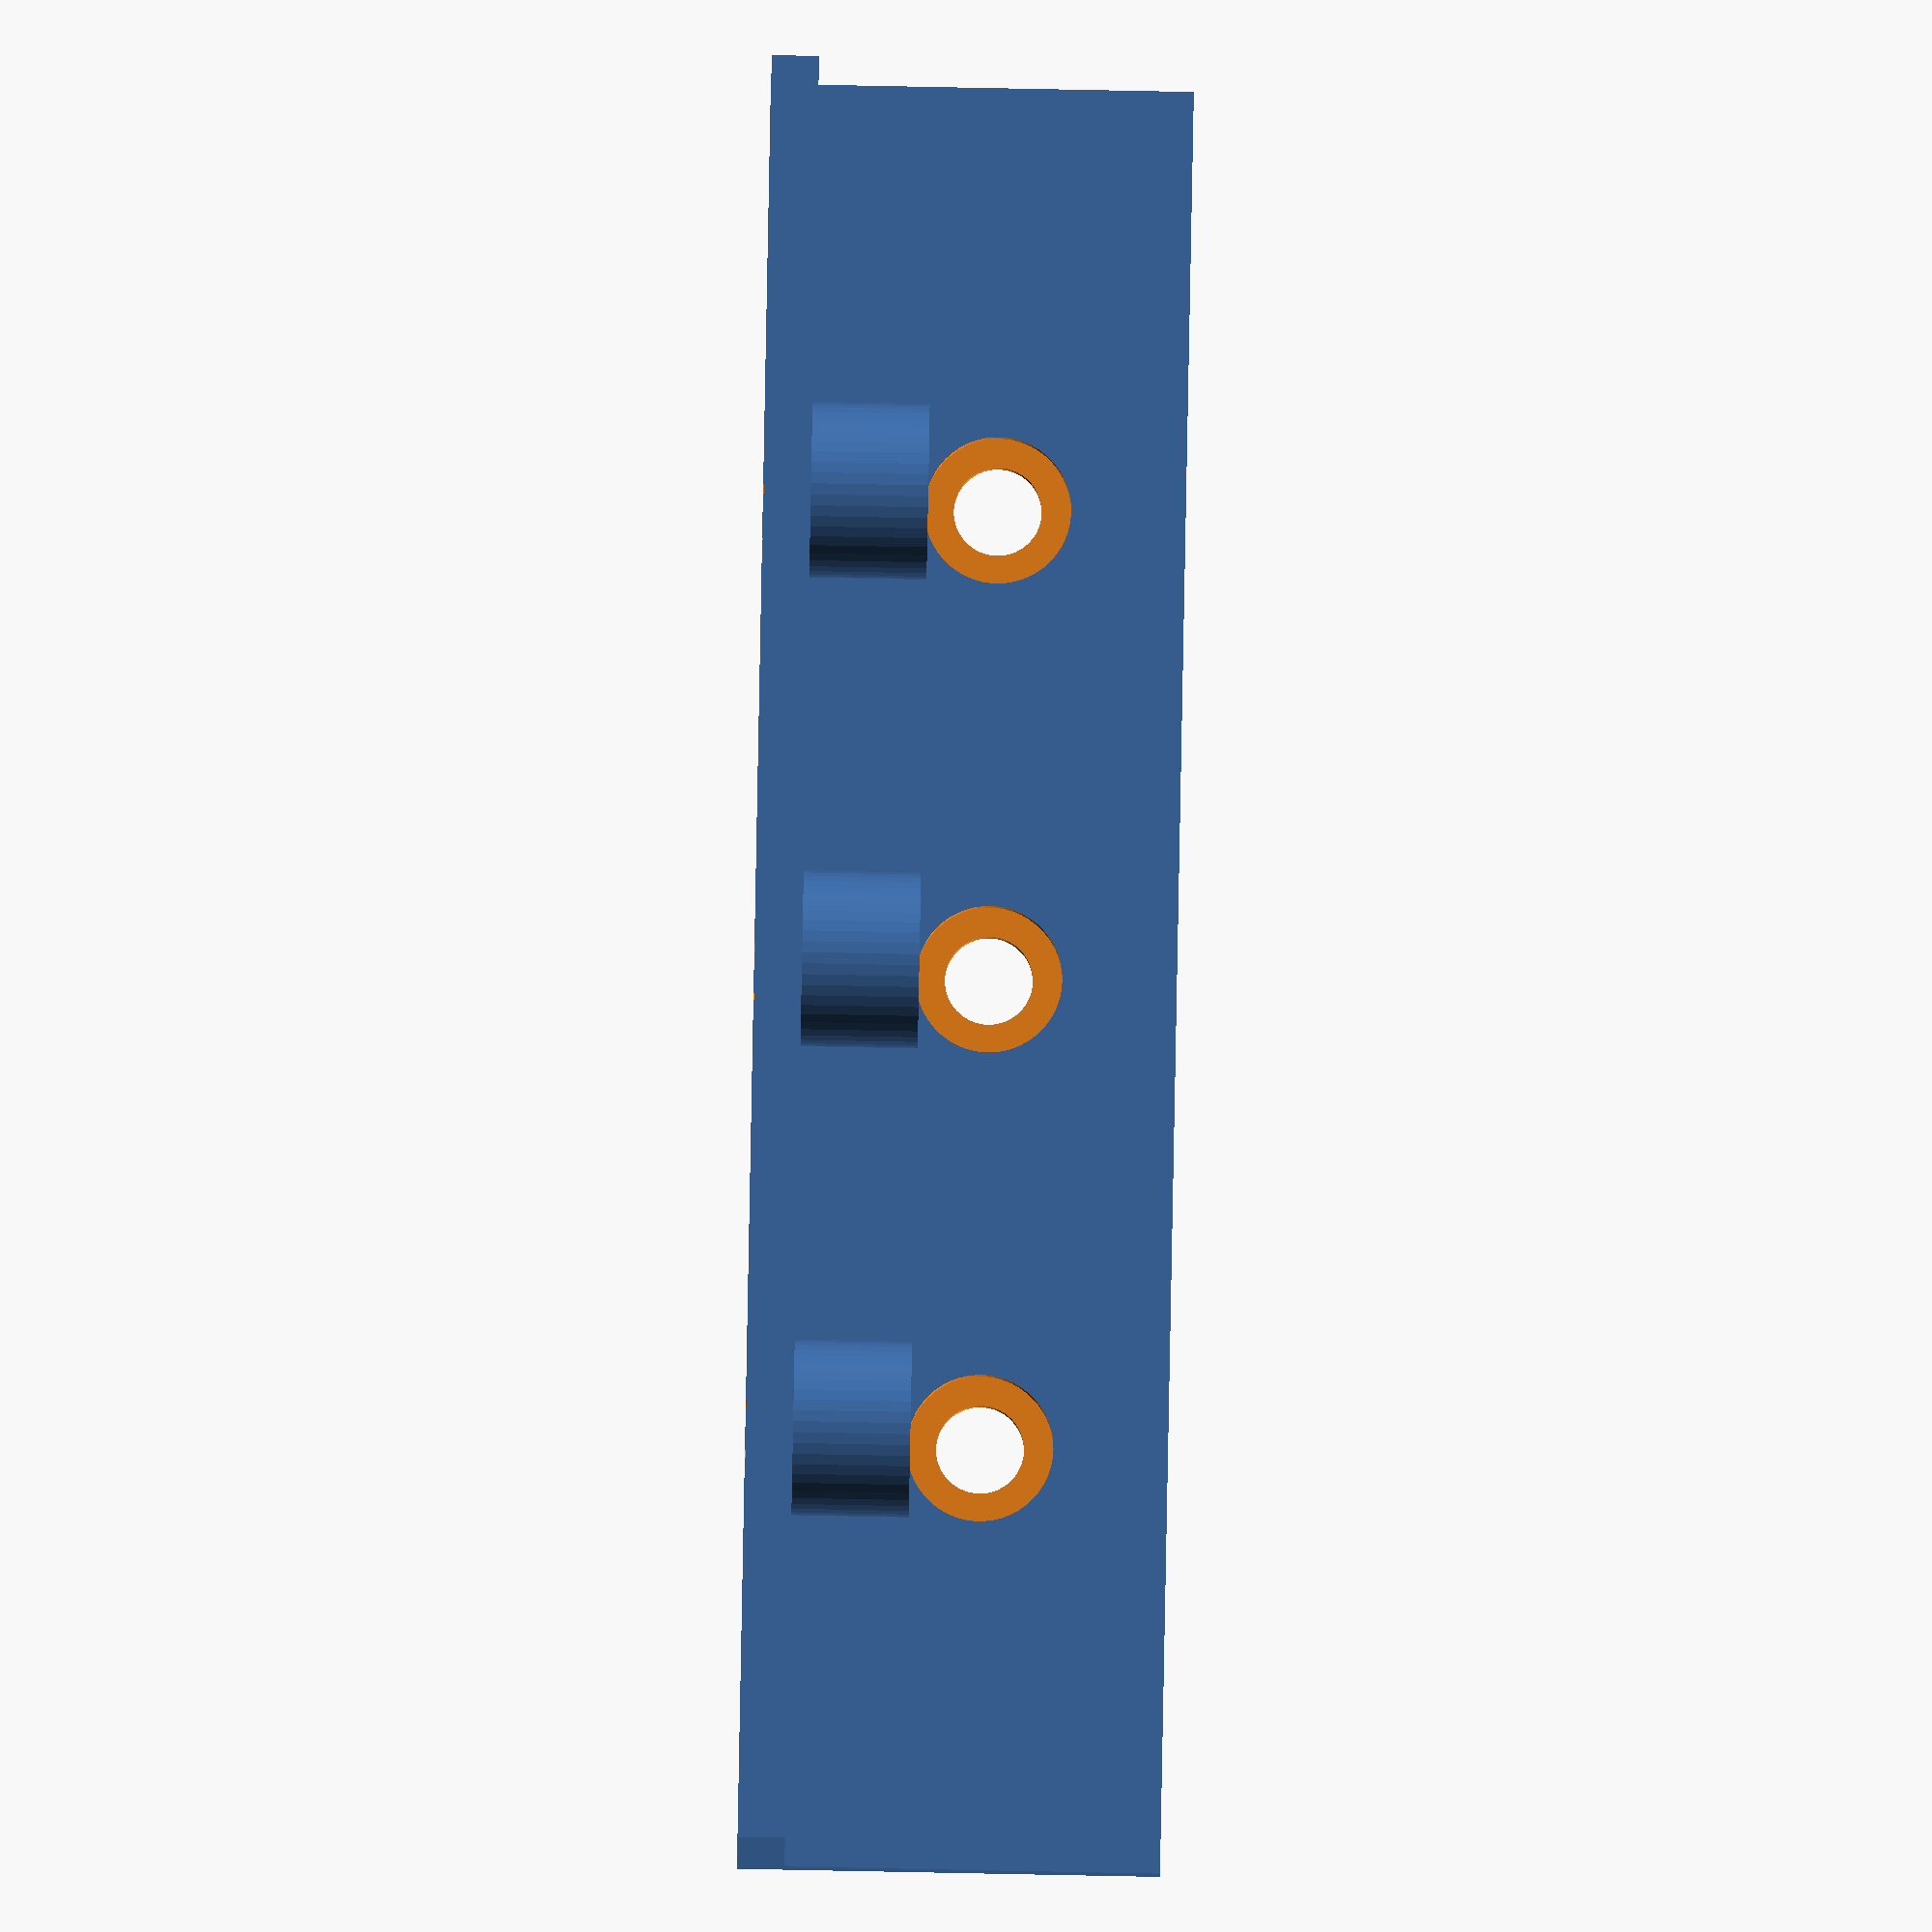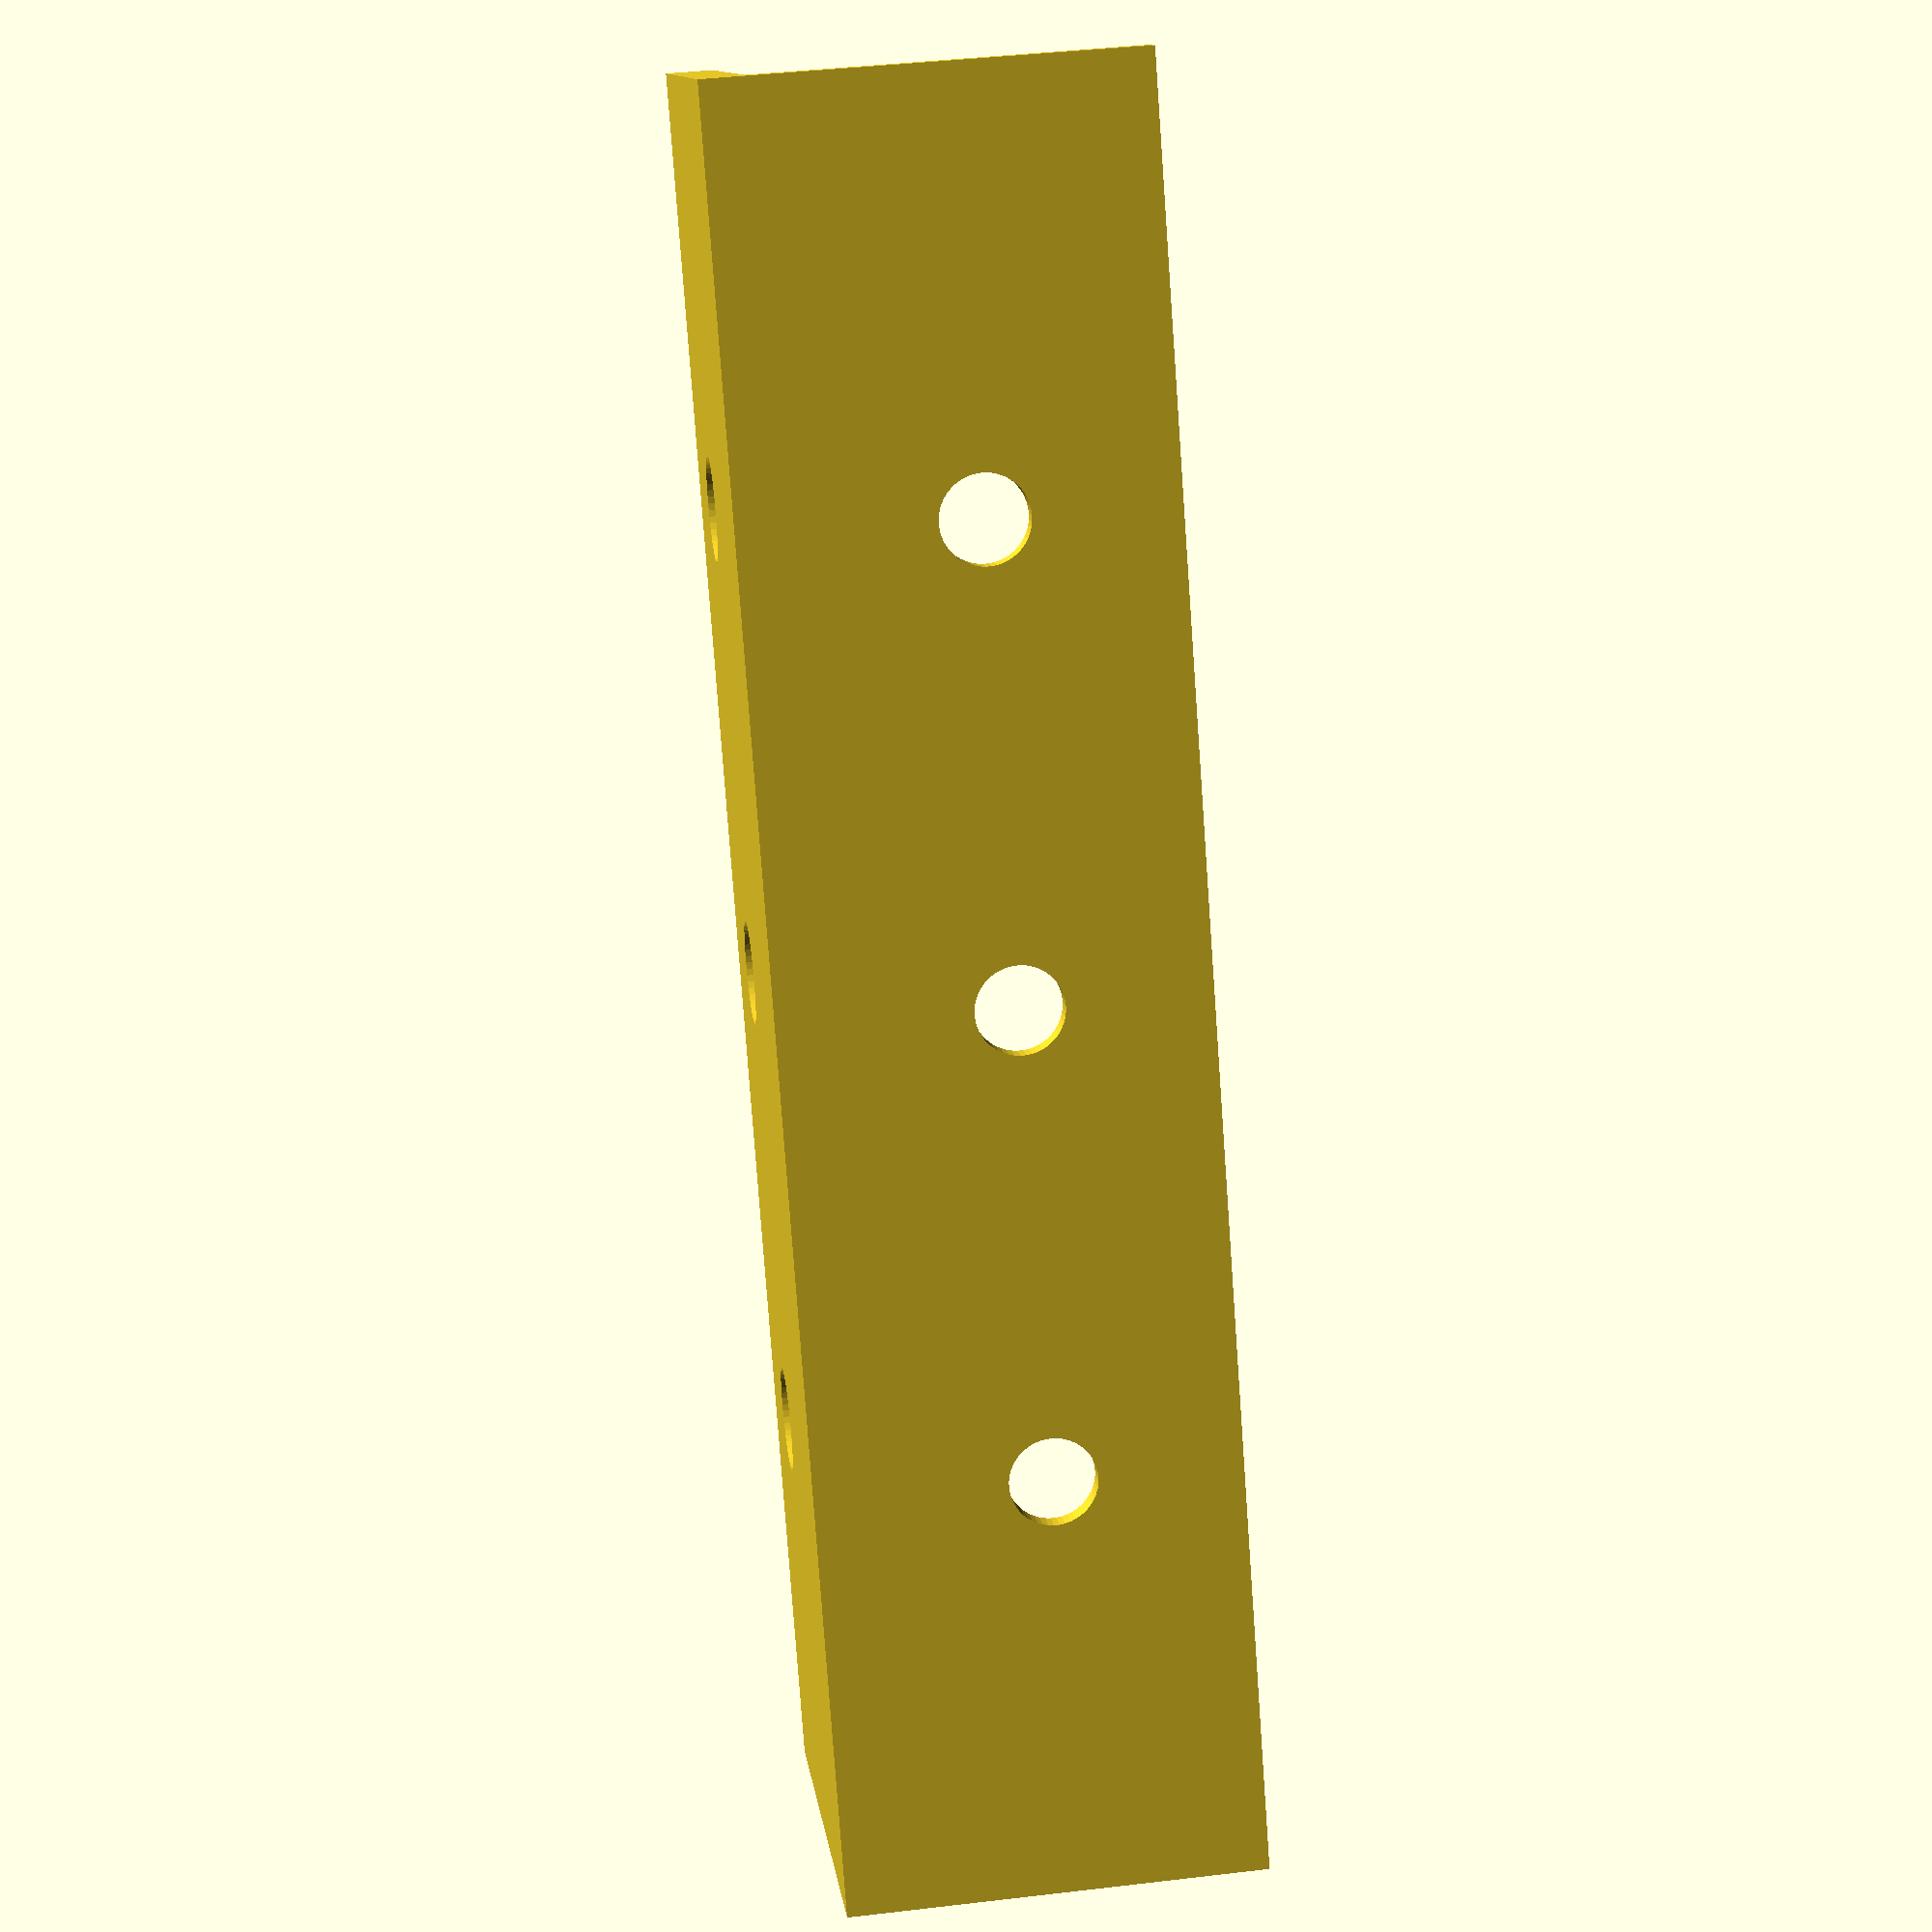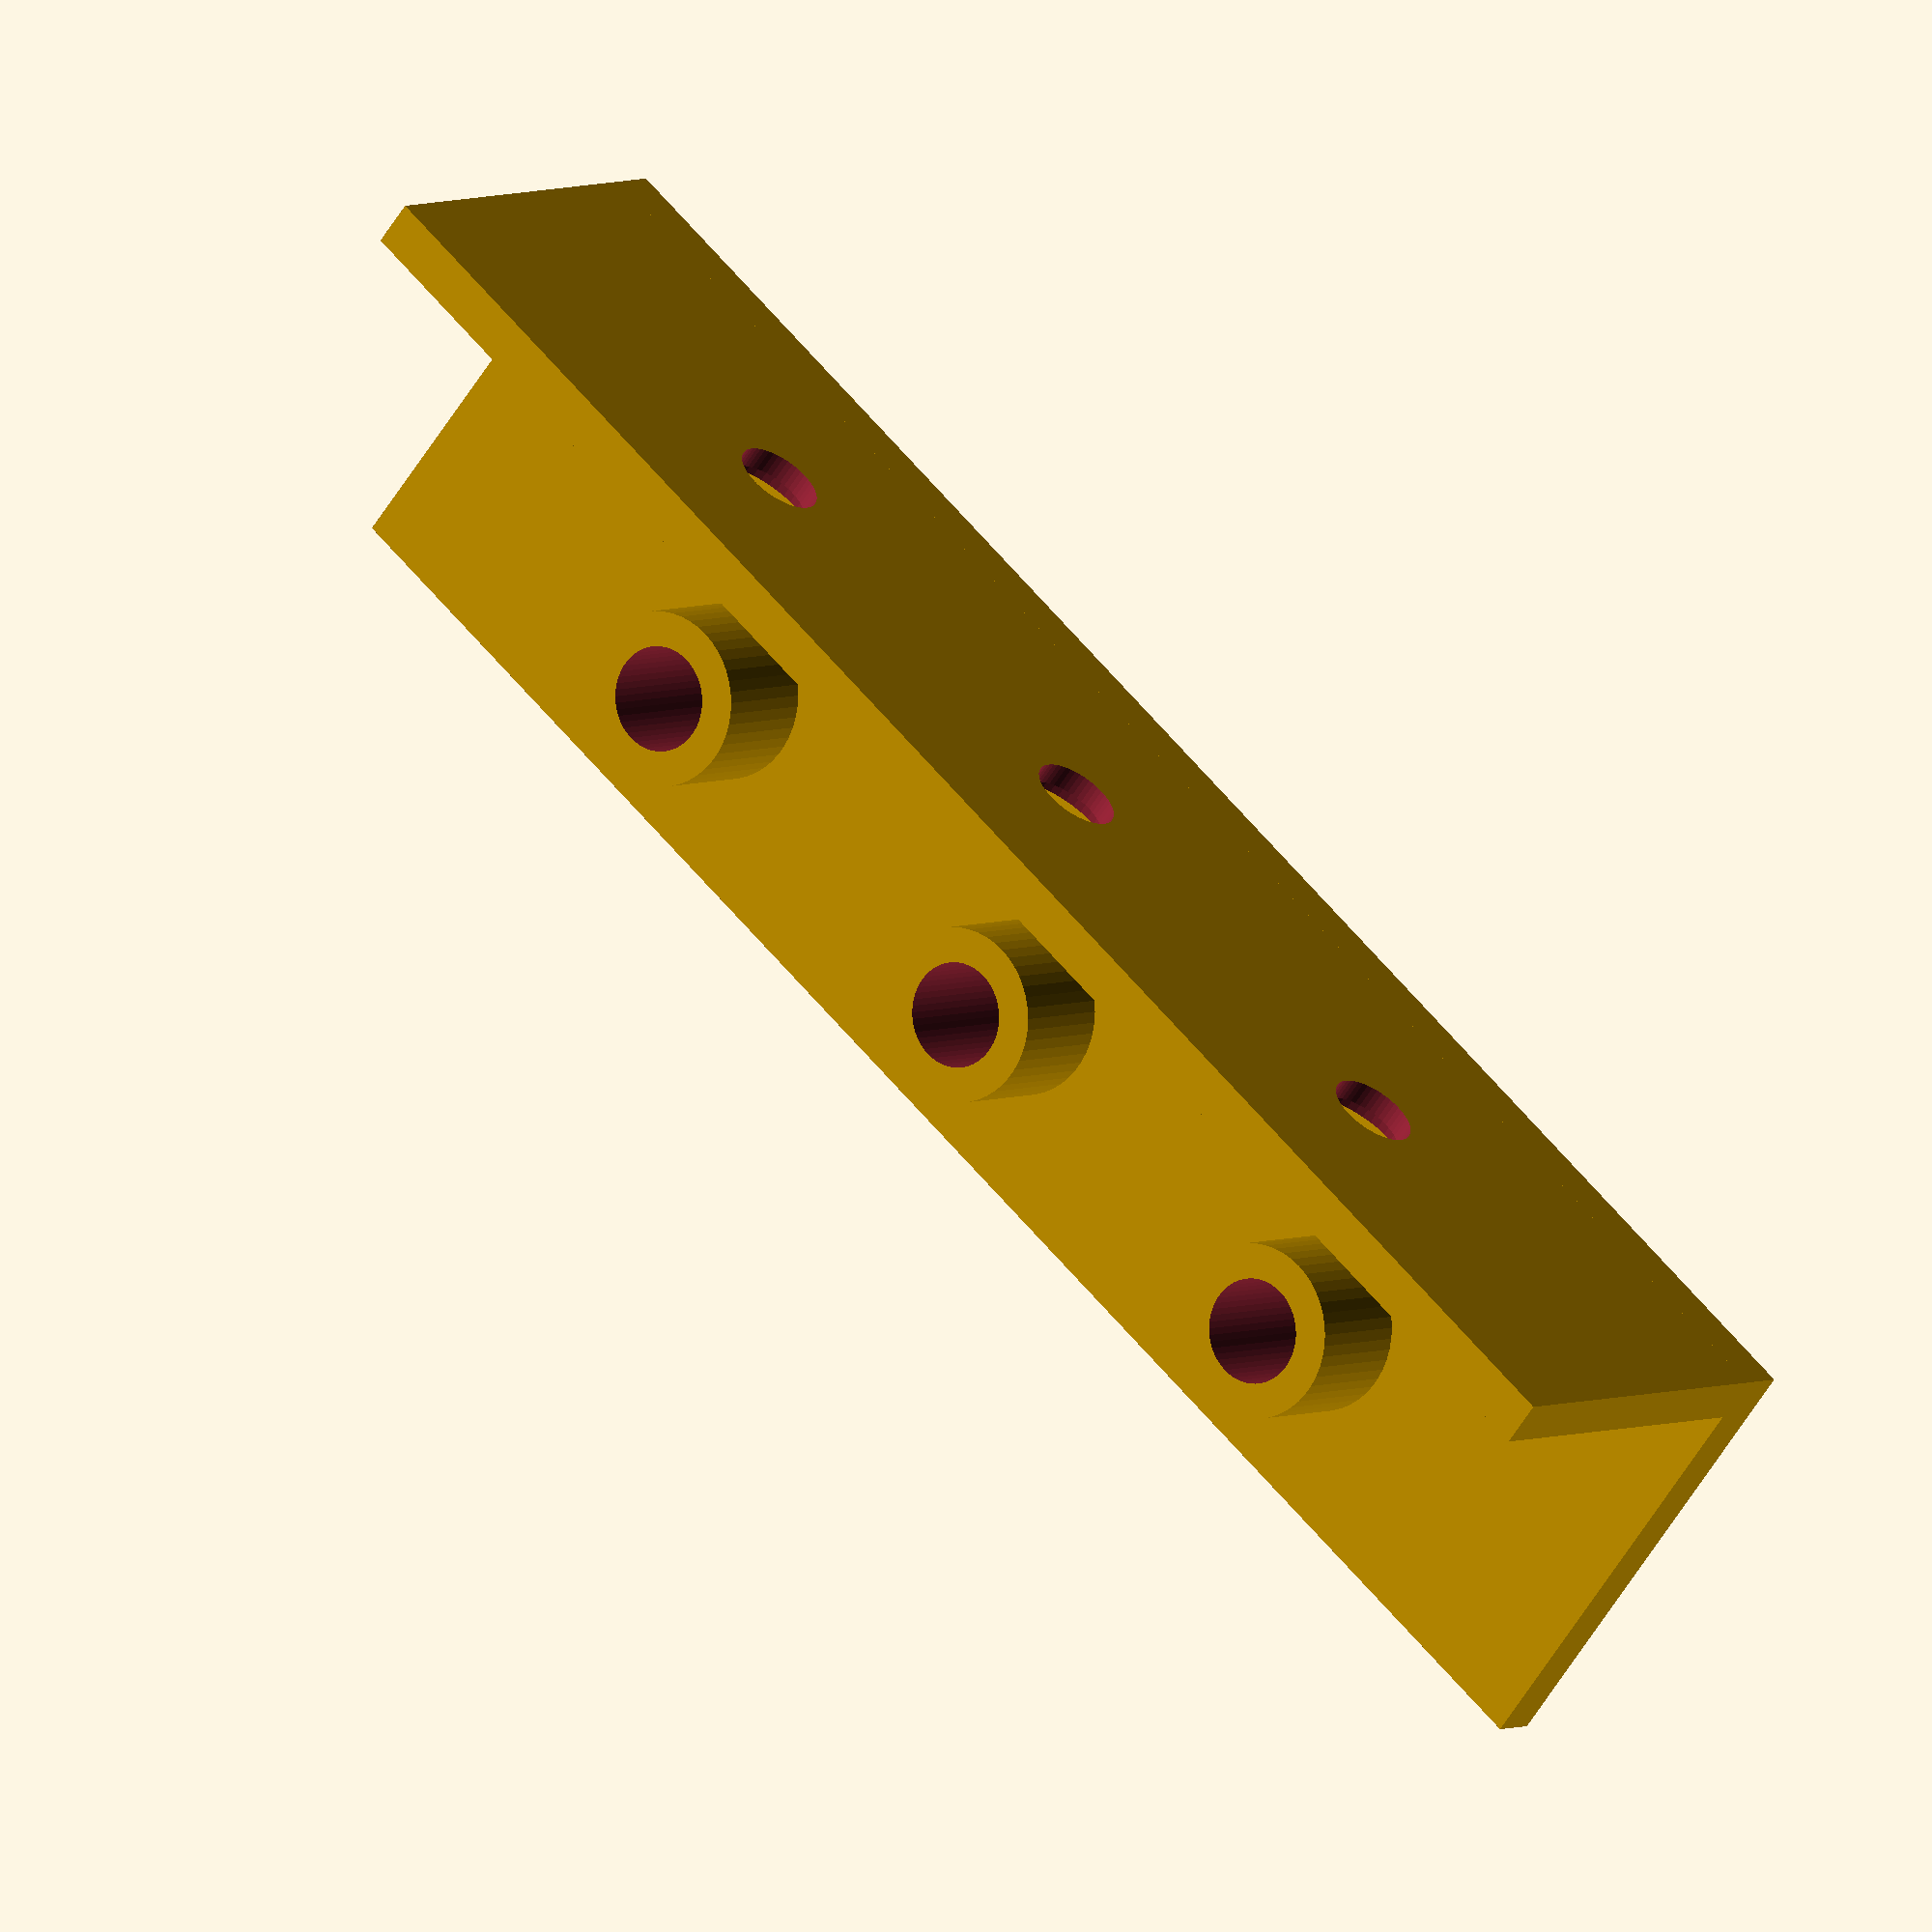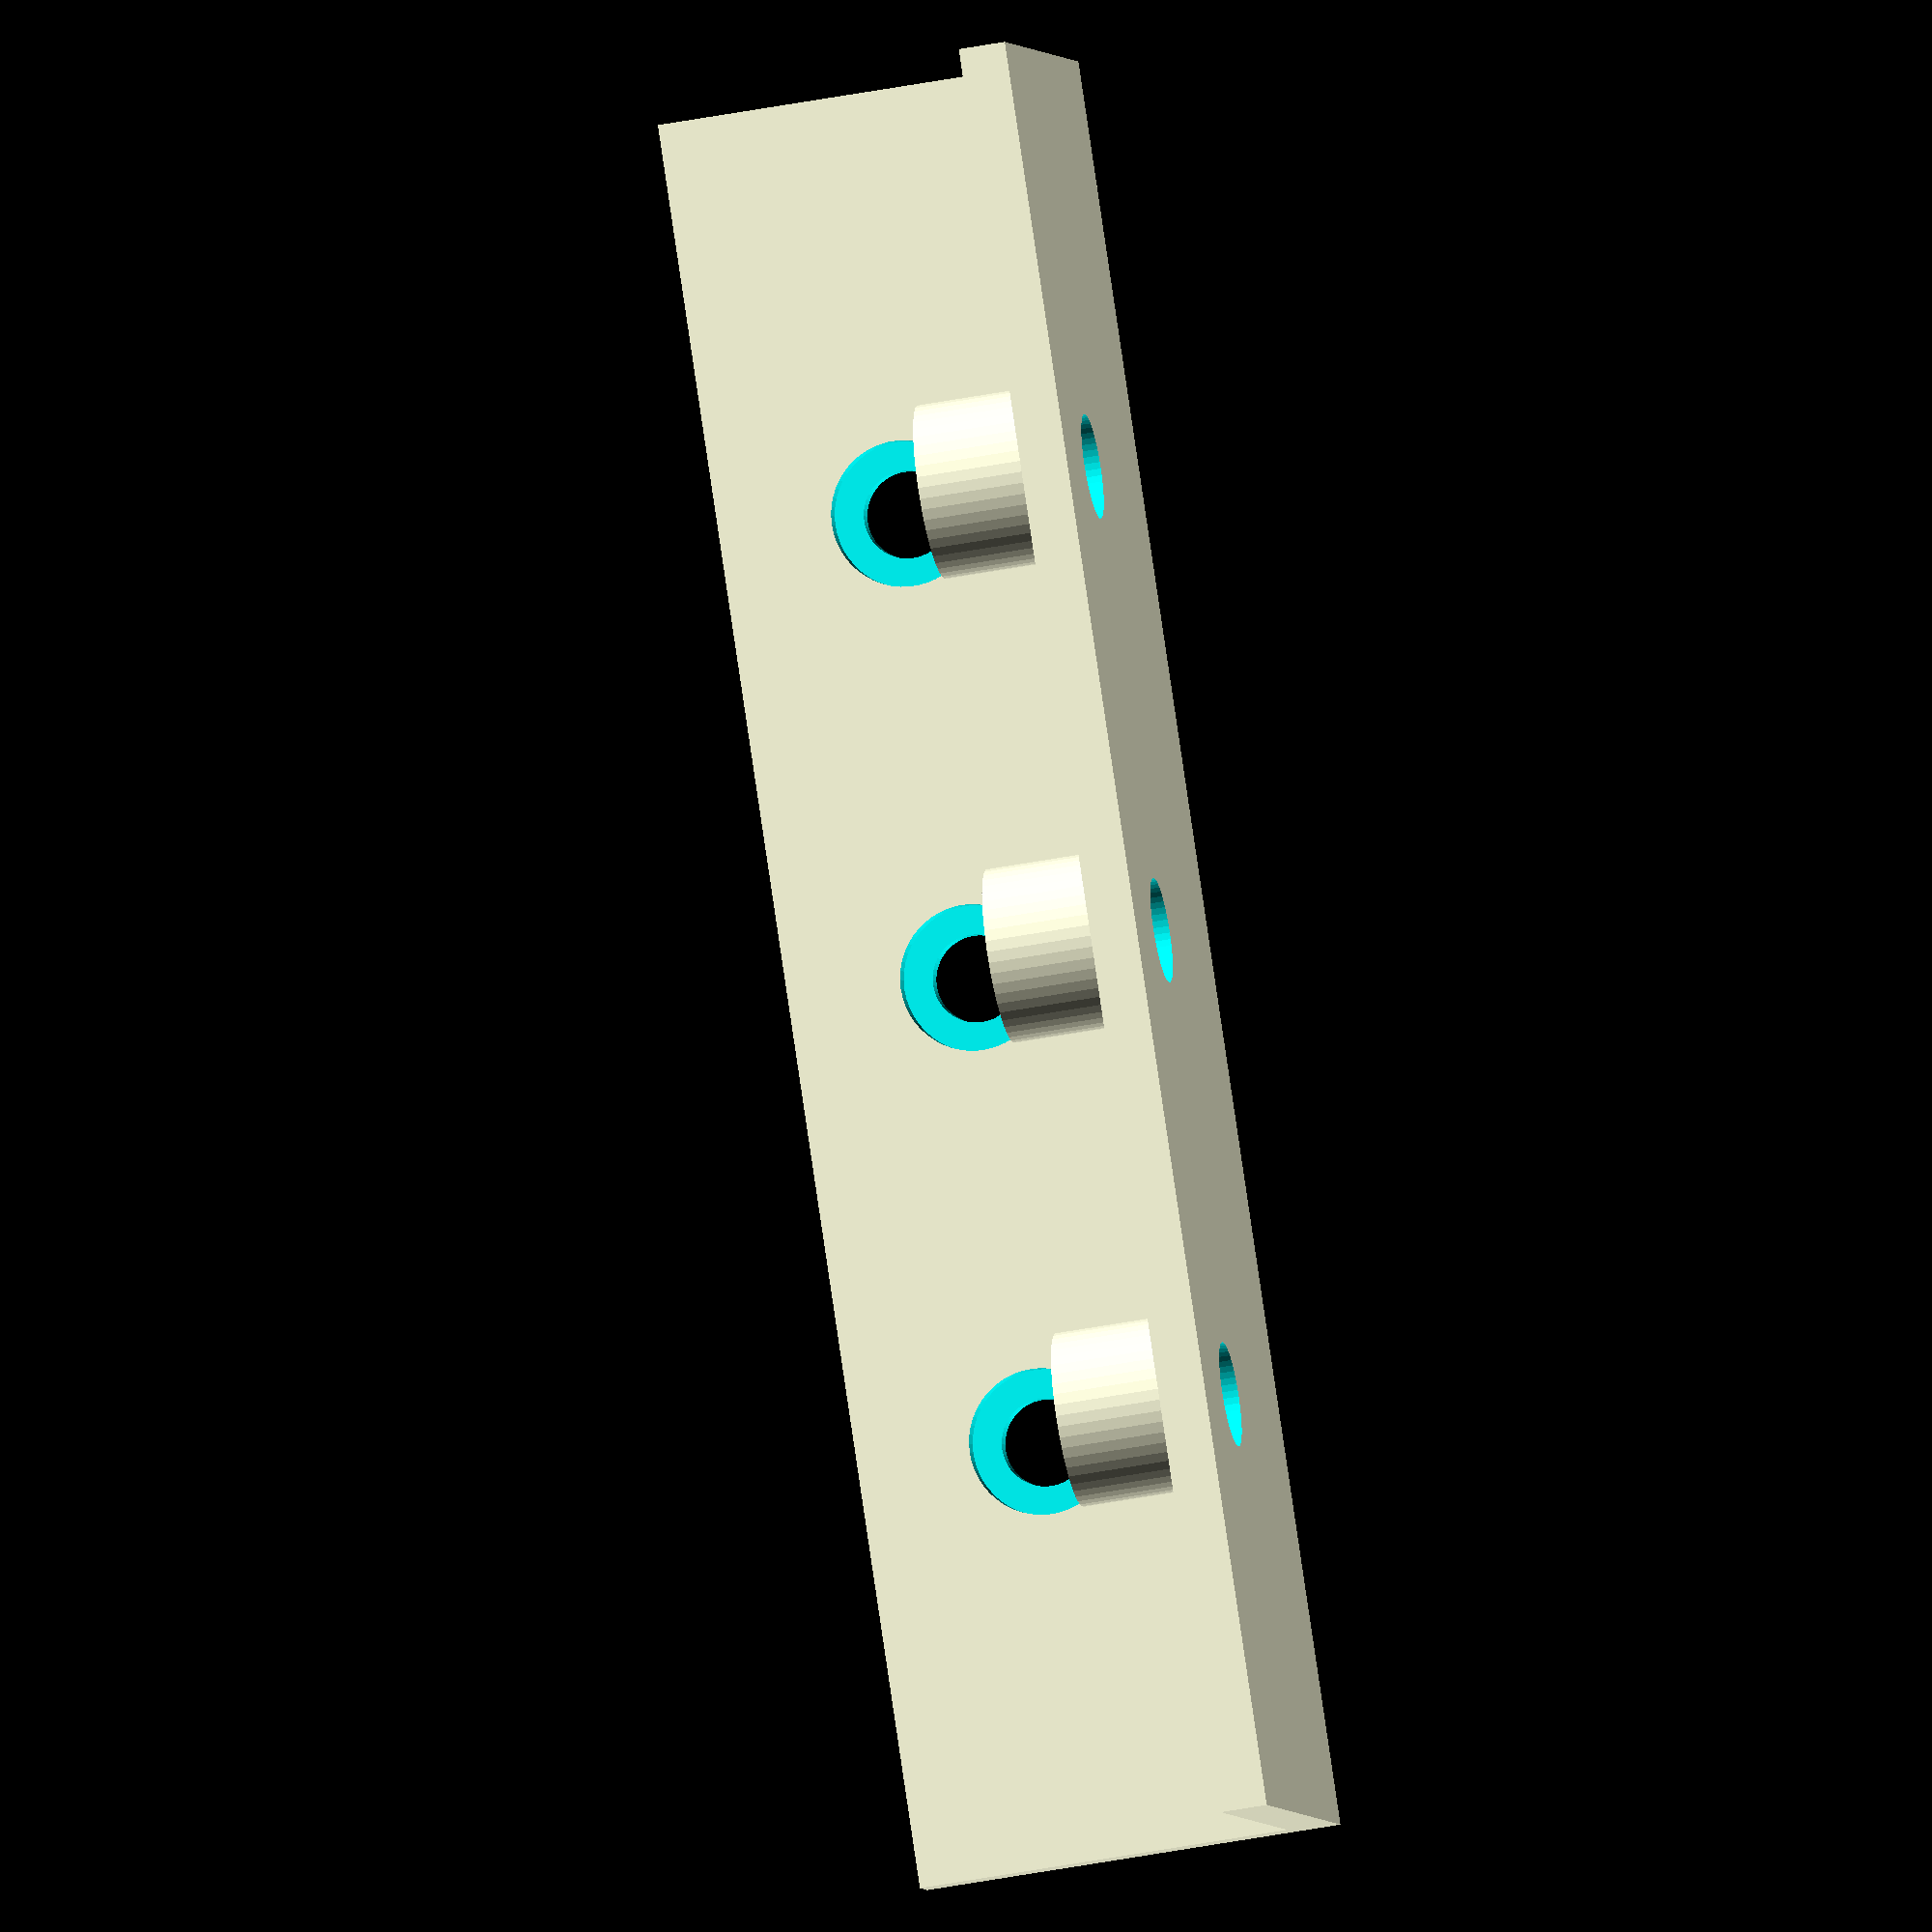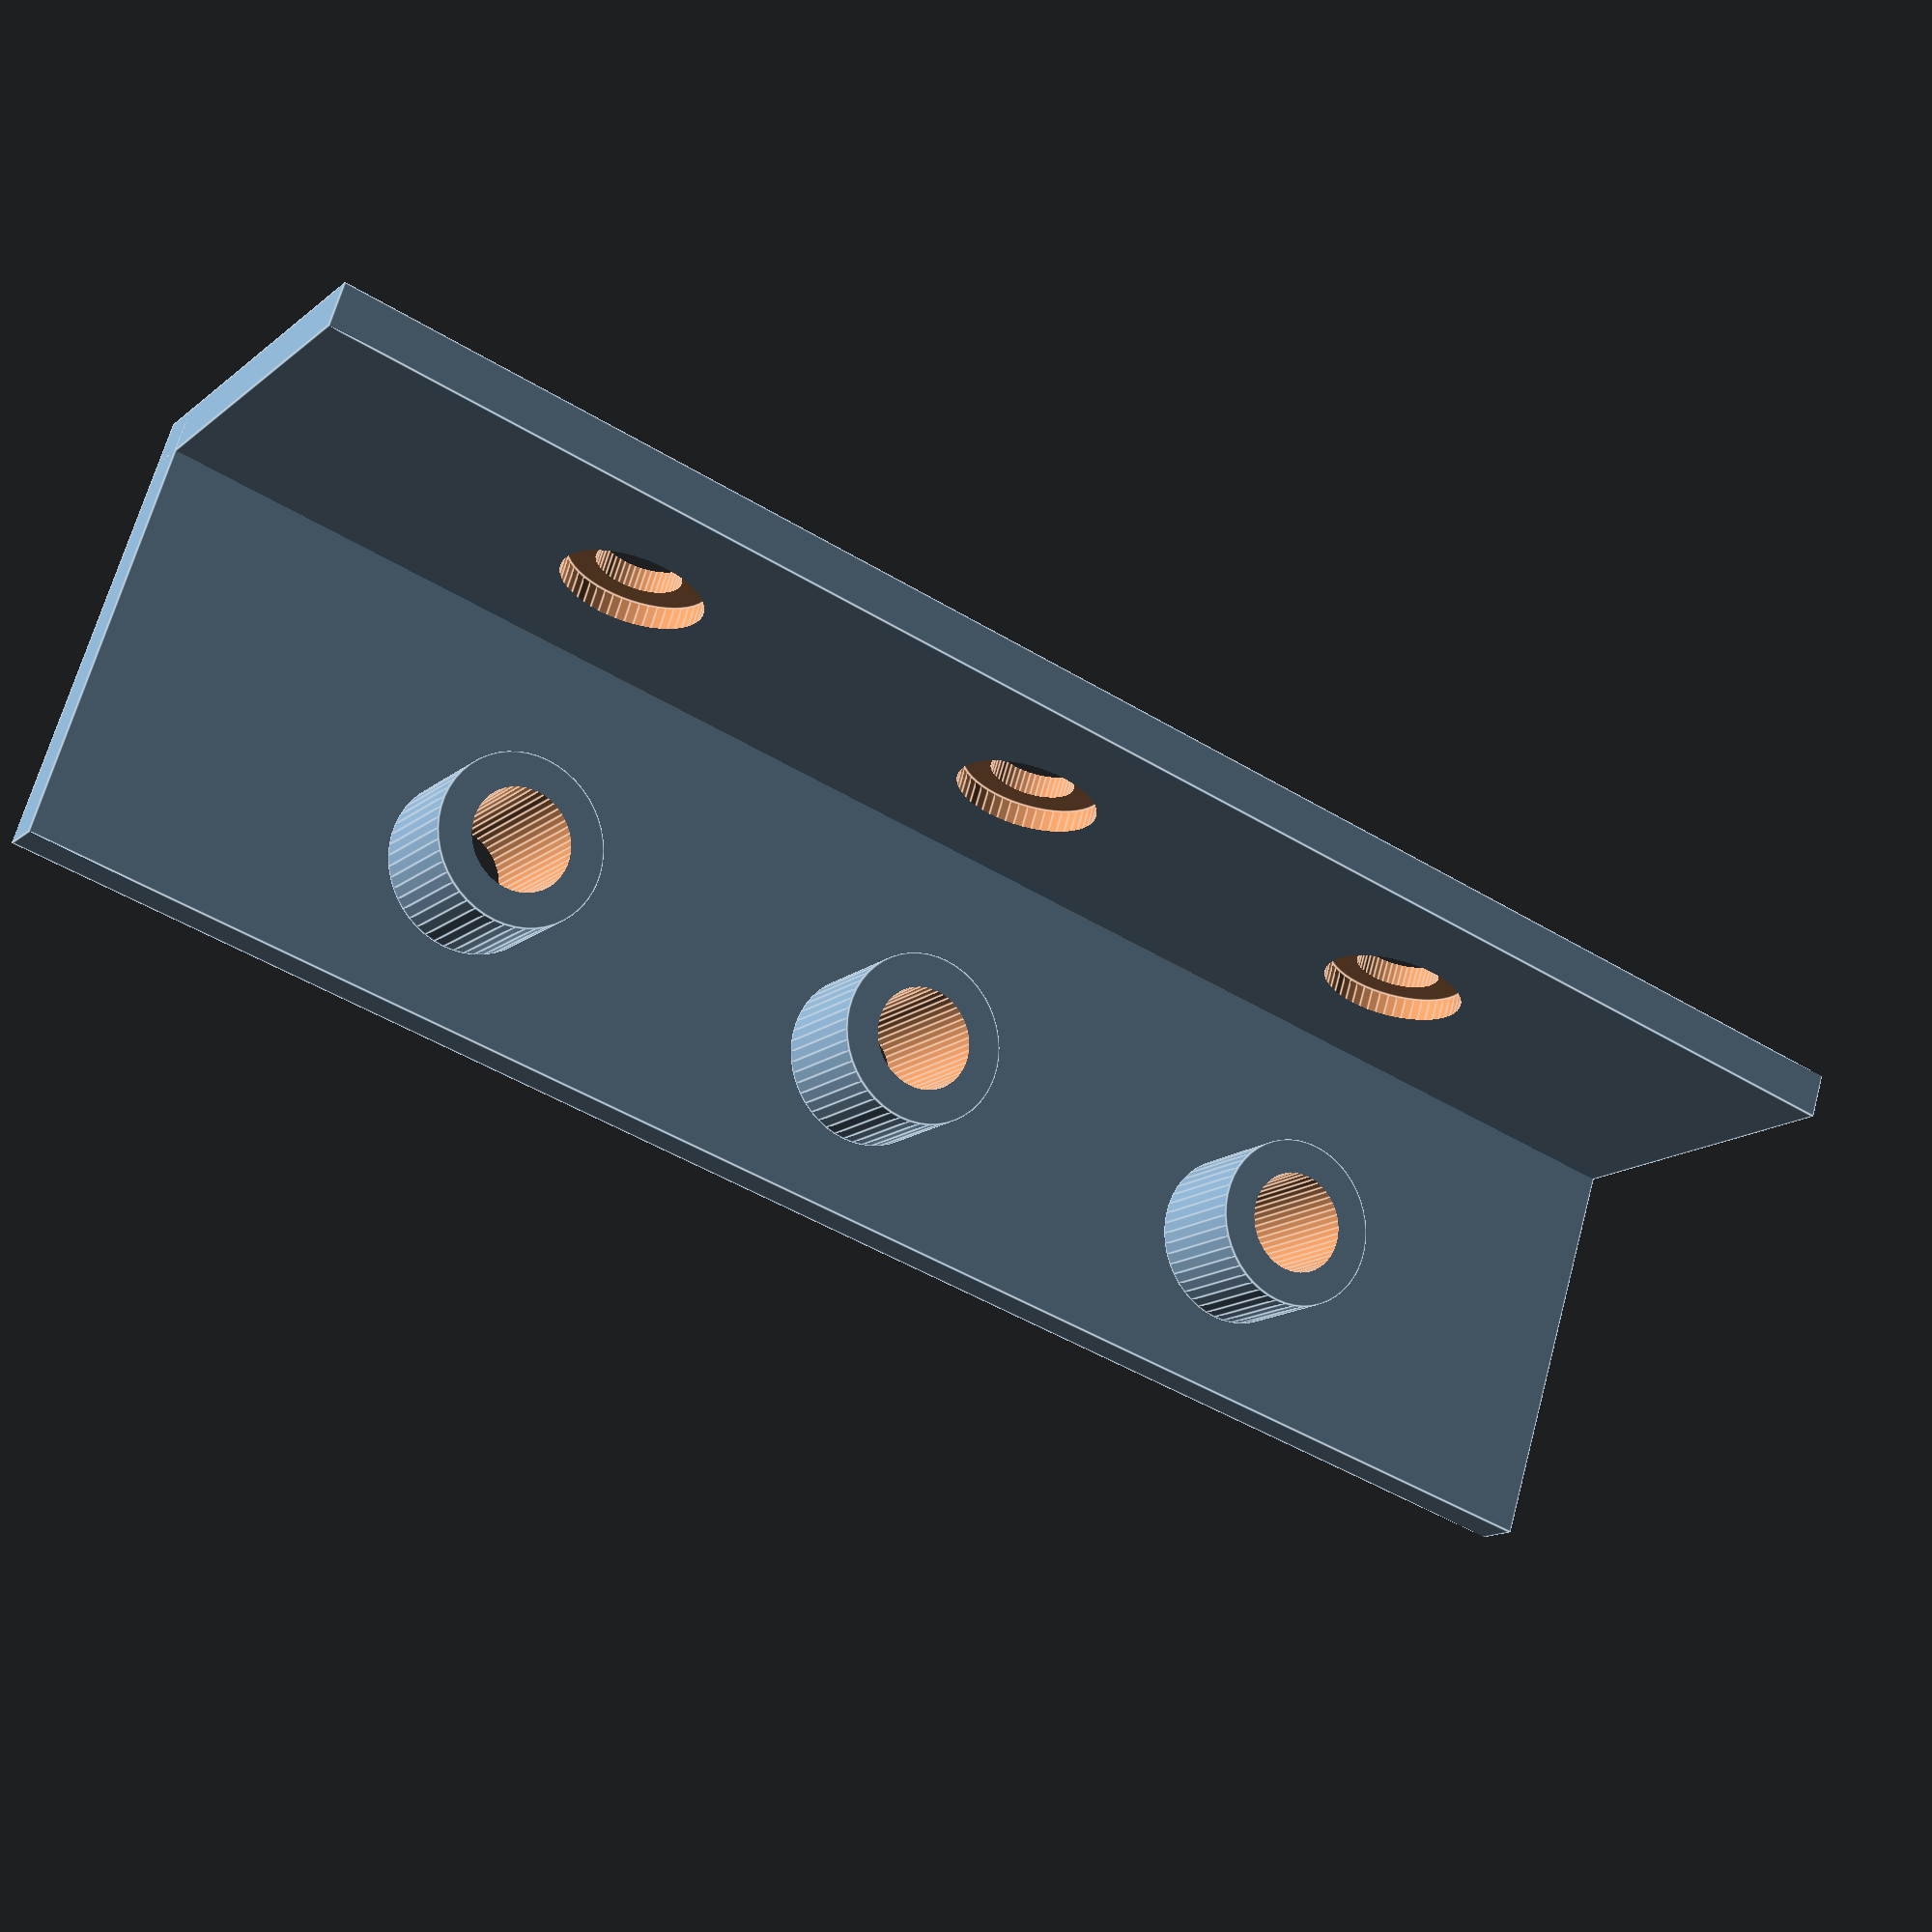
<openscad>
// Openbeam Kossel Pro tool holder
// Mount for the included wera drivers
// License: CC1.0 Universal

$fn=50;

plate_length = 76;
plate_height = 18;

plate_width  = 20;
plate_thickness = 2;

num_drills = 3;
inset_depth = 1.5;
drill_depth = 4;

module inset_drills(drill_size, inset_depth) {
	for ( i = [ 1 : num_drills ] ) {
		translate([0, i*20, -drill_depth]) cylinder(r=drill_size/2, h=drill_depth);
		translate([0, i*20, -1]) cylinder(r=drill_size/1.2, h=inset_depth);
	}
}

// Top plate
difference() {
	union() {
		// Mounting plate -- at 2mm plate_thickness, the printer will continually sit around drawing
		// thin outer perimeters which are slow. So reduce perimeter counts when slicing or increase 
       // plate_thickness individually here for faster performance.
		cube([plate_thickness, plate_length, plate_height]);

		// Bottom plate
		cube([plate_width, plate_length, plate_thickness]);
		for ( i = [ 1 : num_drills ] ) {
			translate([13, -2, 2]) translate([0, i*20, 0]) cylinder(r=4.5/1.2, h=5);
		}
	}

	// Mounting plate drills
	translate([2,  -2, 10]) rotate([0,90,0]) inset_drills(3.75, 2);
	// Driver drills
	for ( i = [ 1 : num_drills ] ) {
		translate([13, -2, 2]) translate([0, i*20, -3]) cylinder(r=4.5/2, h=9);
		
	}	
}
</openscad>
<views>
elev=264.9 azim=279.0 roll=271.1 proj=o view=solid
elev=138.2 azim=210.5 roll=278.1 proj=p view=wireframe
elev=355.5 azim=129.8 roll=34.7 proj=o view=wireframe
elev=46.2 azim=43.1 roll=102.4 proj=o view=wireframe
elev=194.3 azim=287.7 roll=210.4 proj=p view=edges
</views>
